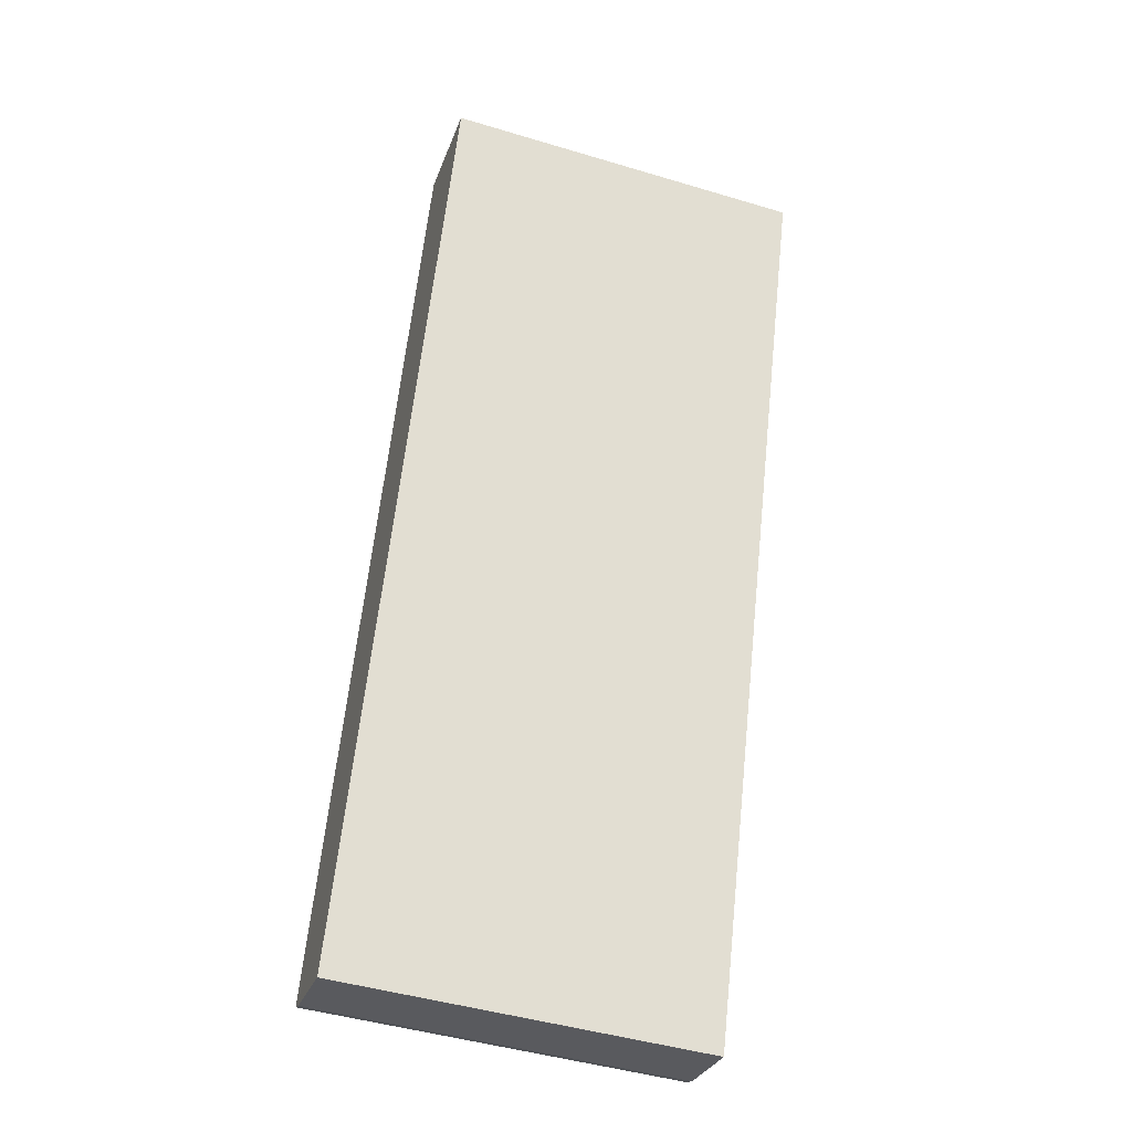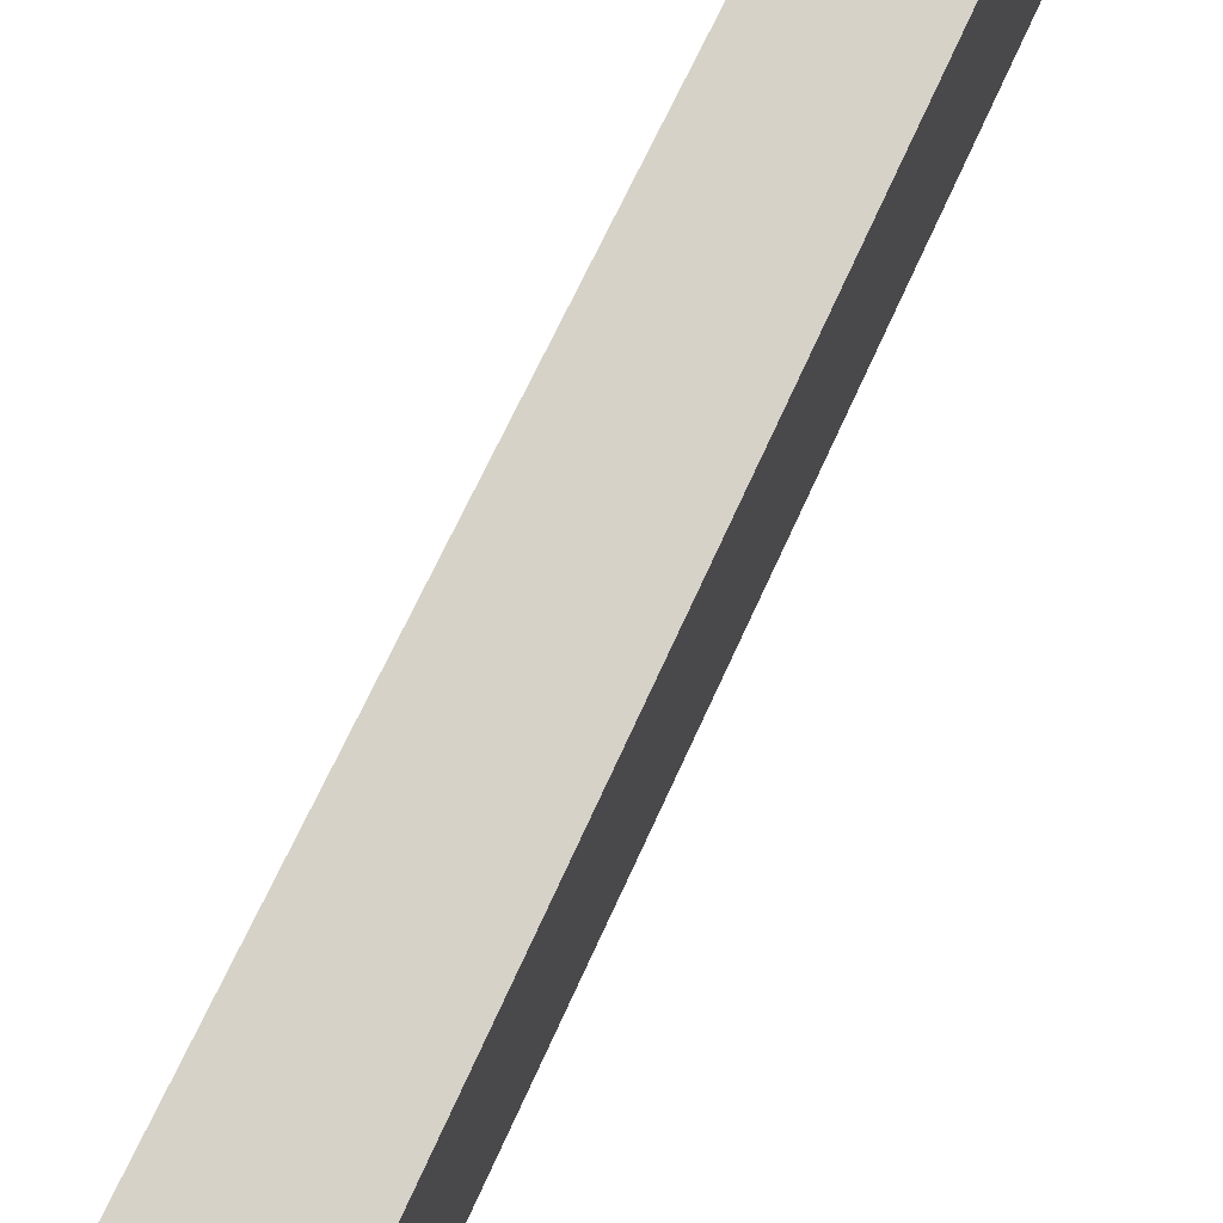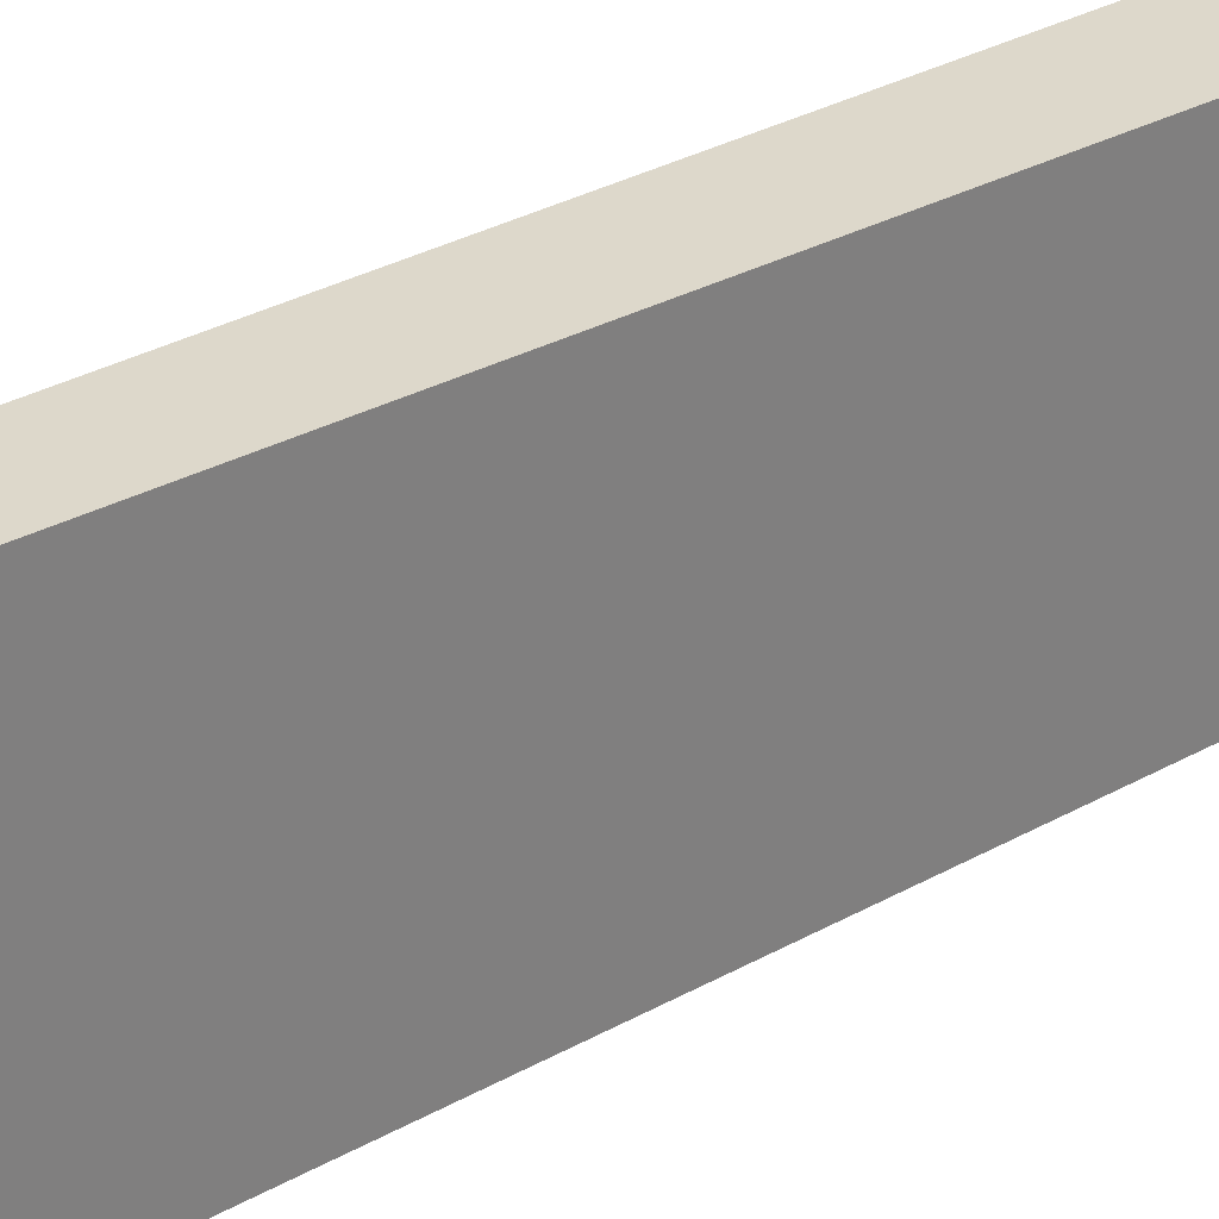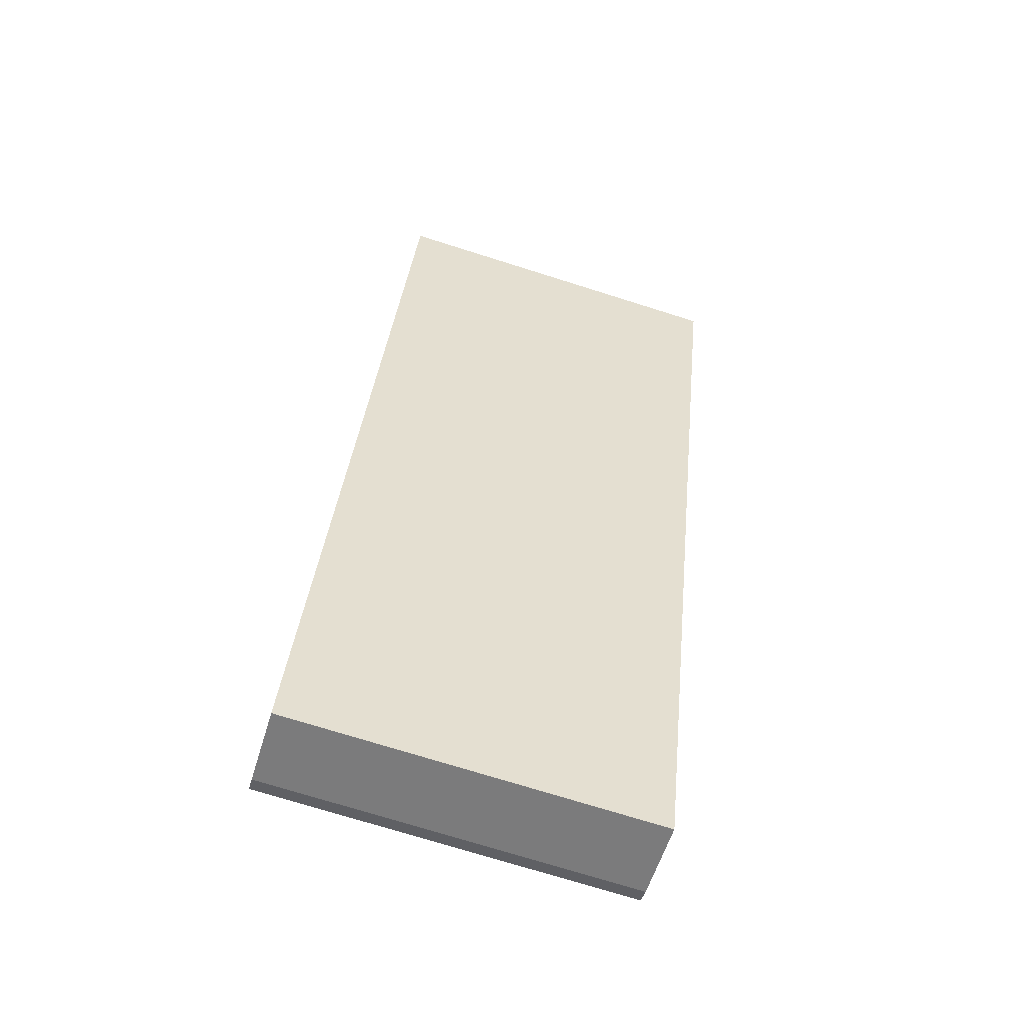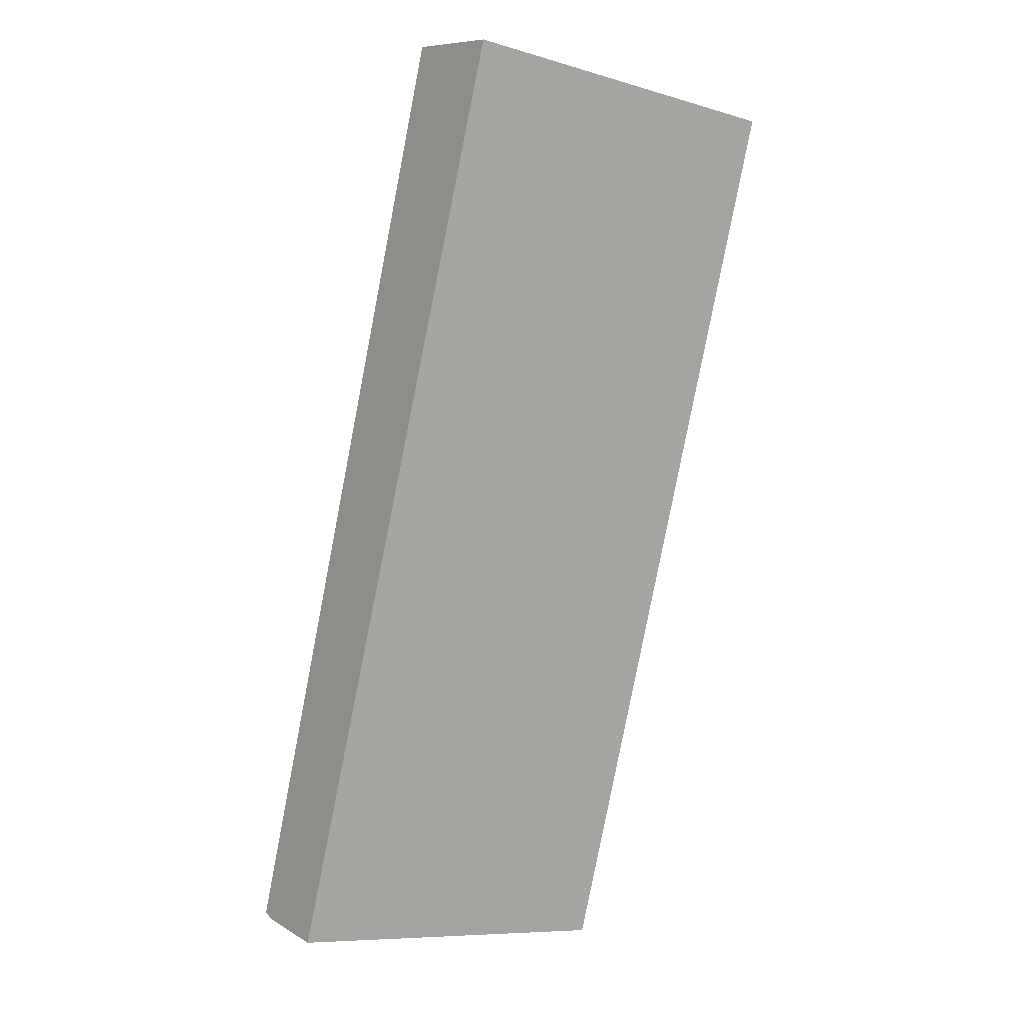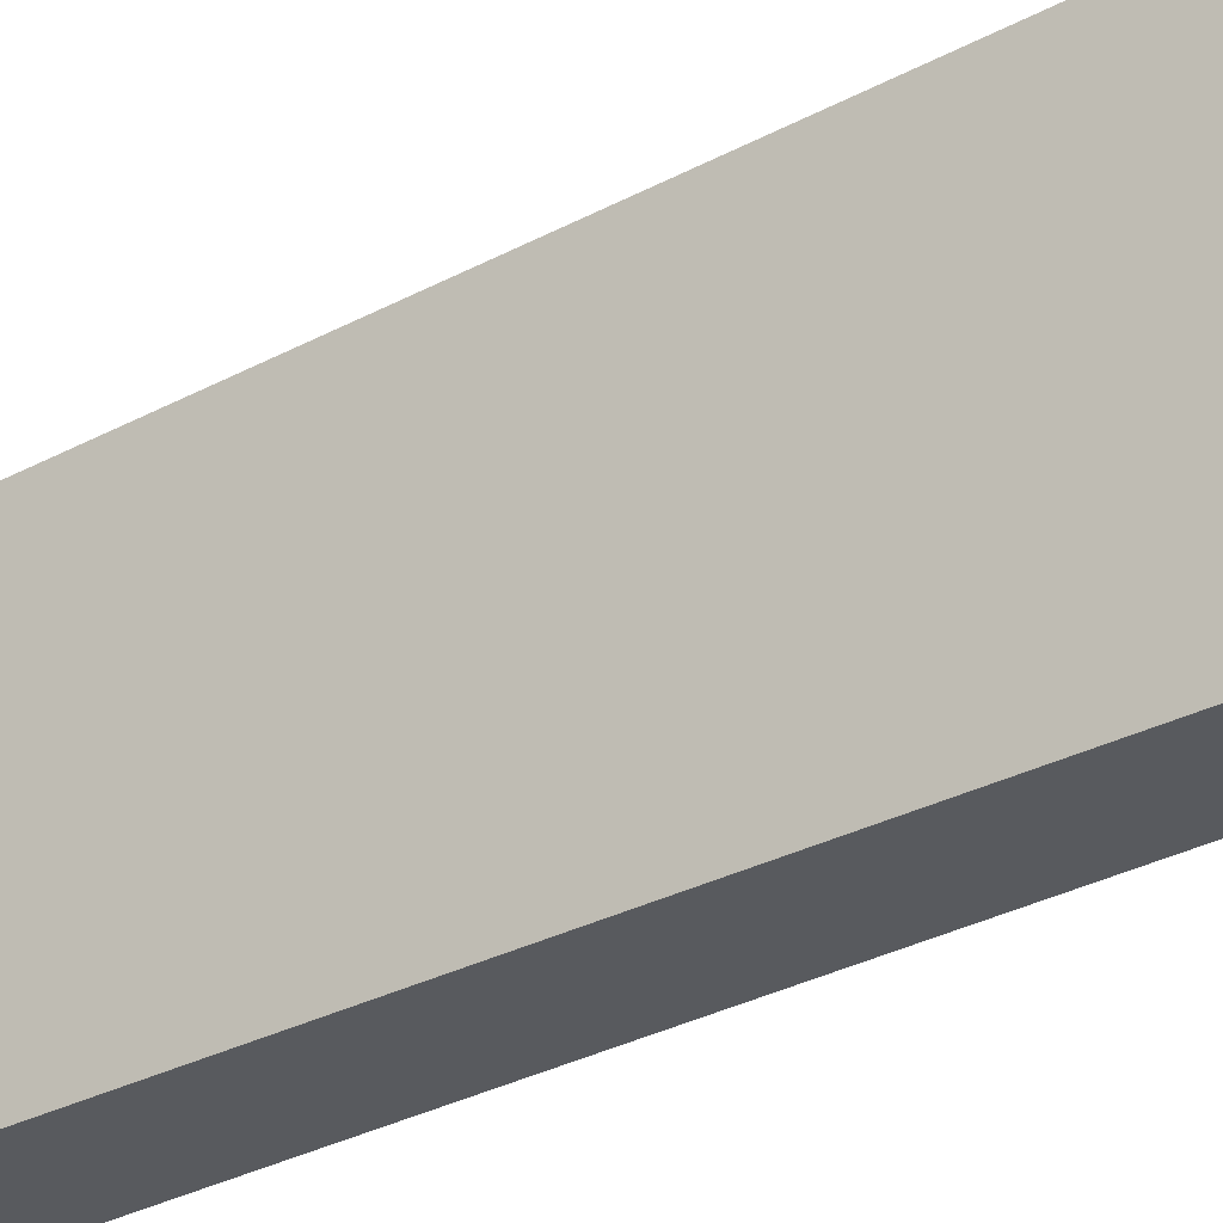
<metadata>
{"format":"obj","ext":"obj","renderer":"f3d","projection":"perspective","resolution":1024,"background":"white","views":[{"elev":-46.6,"azim":71.2,"up":"+Z"},{"elev":77.3,"azim":44.0,"up":"+Y"},{"elev":31.4,"azim":-110.3,"up":"+Y"},{"elev":-73.9,"azim":72.6,"up":"+Z"},{"elev":-9.2,"azim":52.9,"up":"+Z"},{"elev":-31.0,"azim":146.3,"up":"+Y"}]}
</metadata>
<code>
v  0.96 4.03 -0.3
v  3.132 4.03 9.722
v  4.305 4.03 9.411
v  0 4.03 2.468e-16
v  0.139 4.03 -0.073
v  3.132 -5.953e-16 9.722
v  4.305 -5.763e-16 9.411
v  0.96 1.837e-17 -0.3
v  0.139 4.47e-18 -0.073
v  0 0 0
g defaultobject
f 1 2 3
f 2 1 4
f 4 1 5
f 6 3 2
f 3 6 7
f 7 1 3
f 1 7 8
f 8 5 1
f 5 8 9
f 9 4 5
f 4 9 10
f 10 2 4
f 2 10 6
f 6 8 7
f 8 6 10
f 8 10 9

</code>
